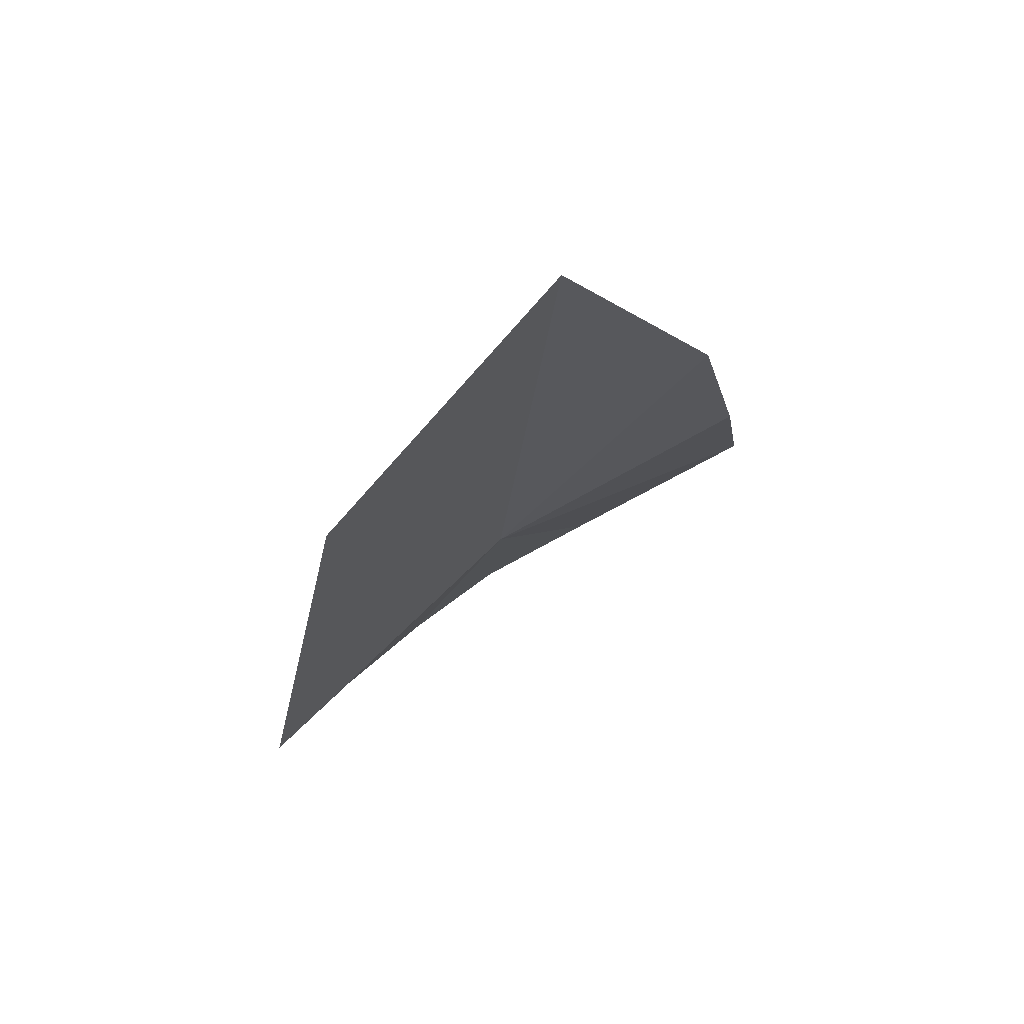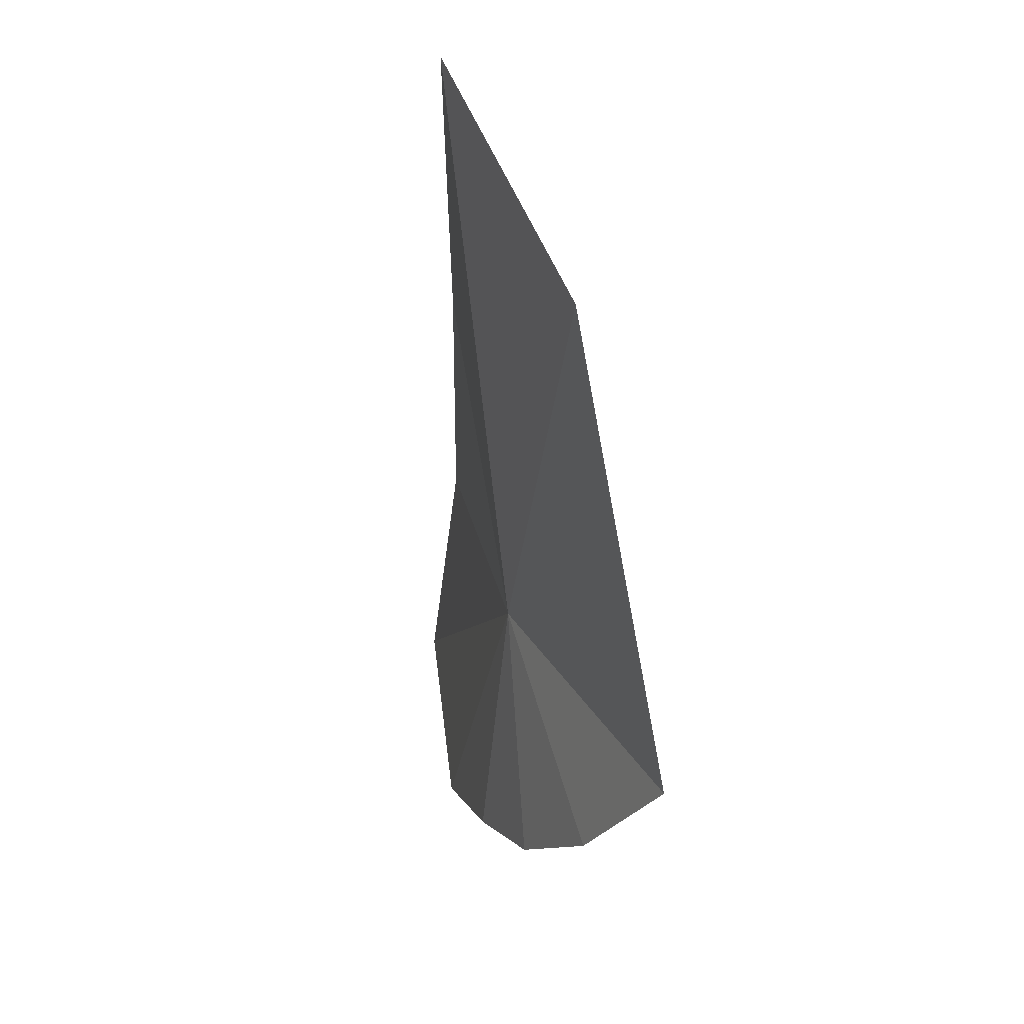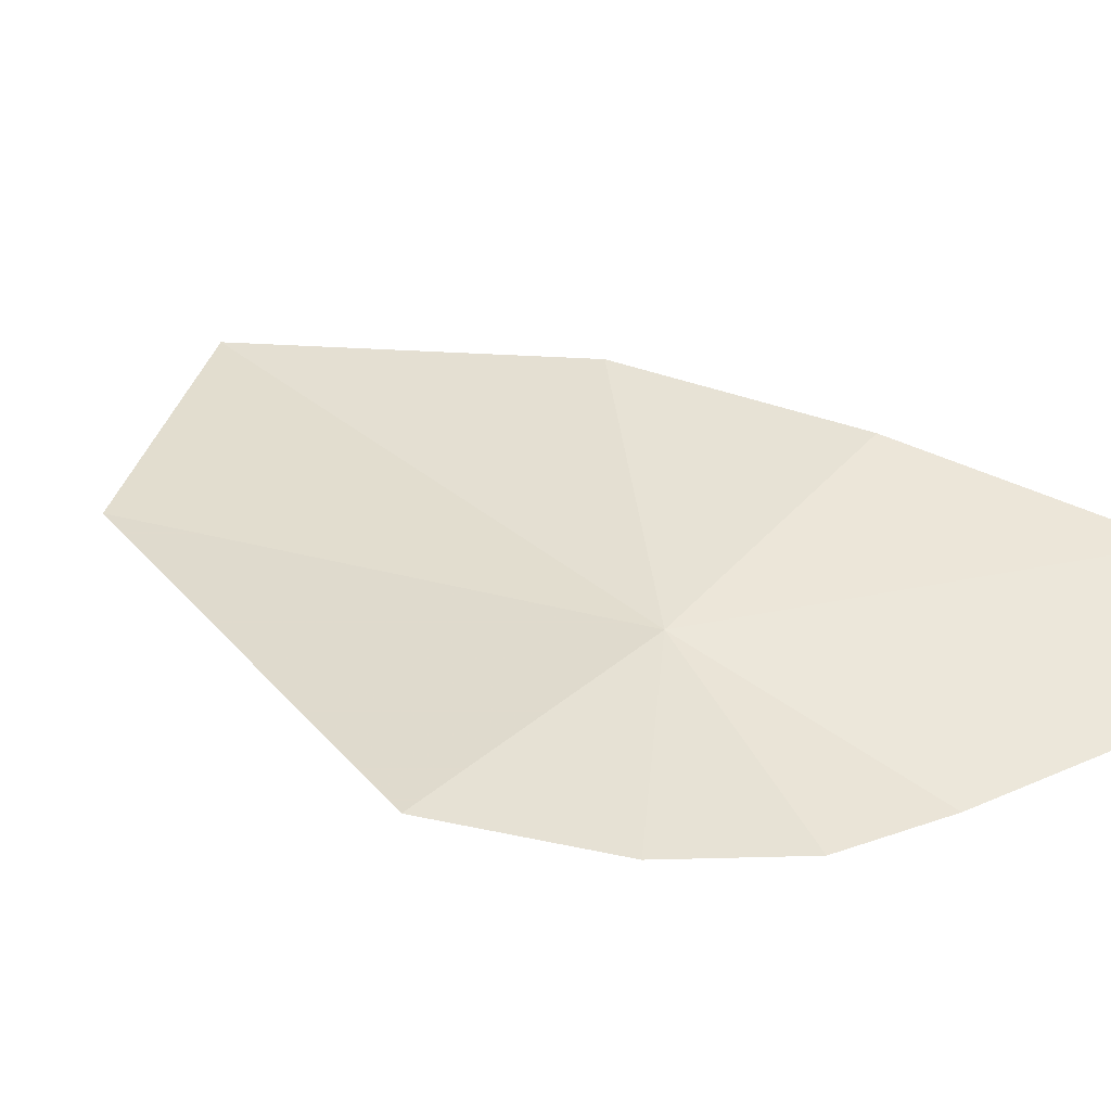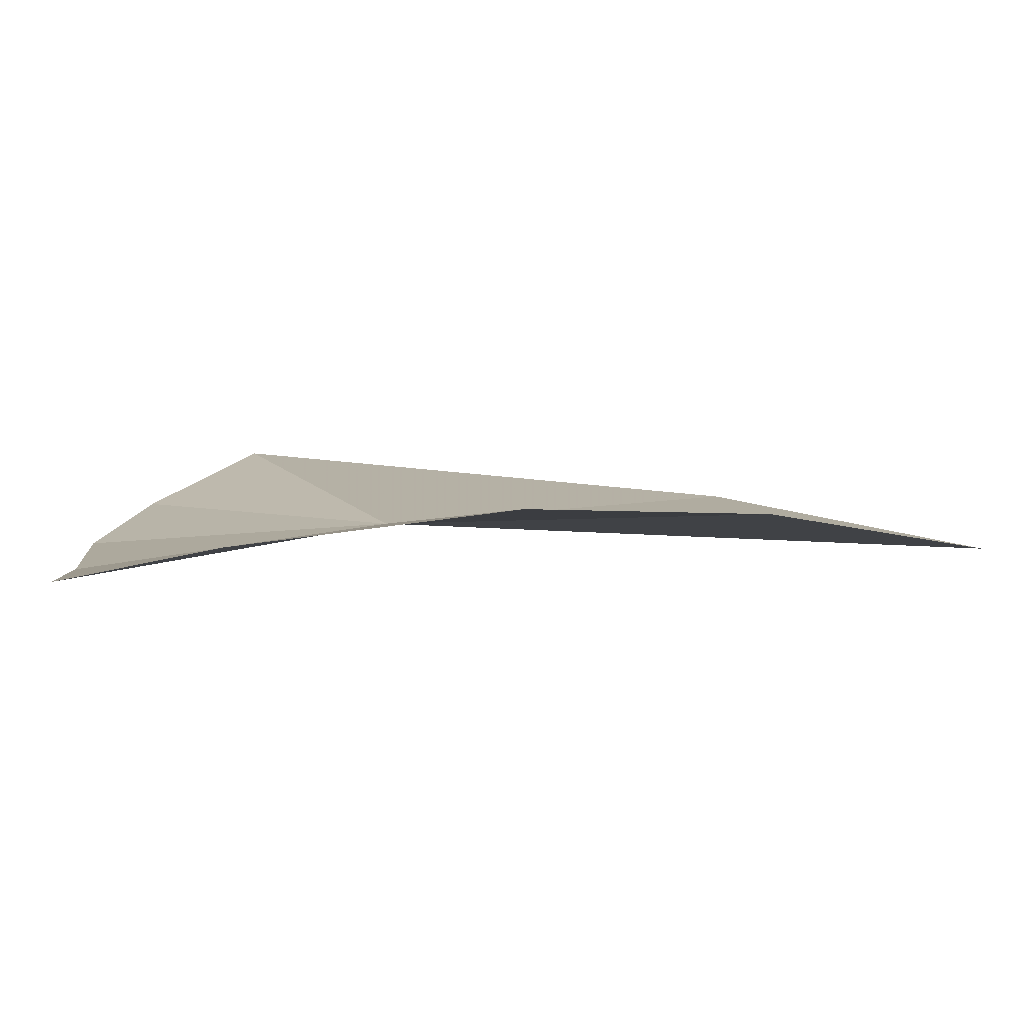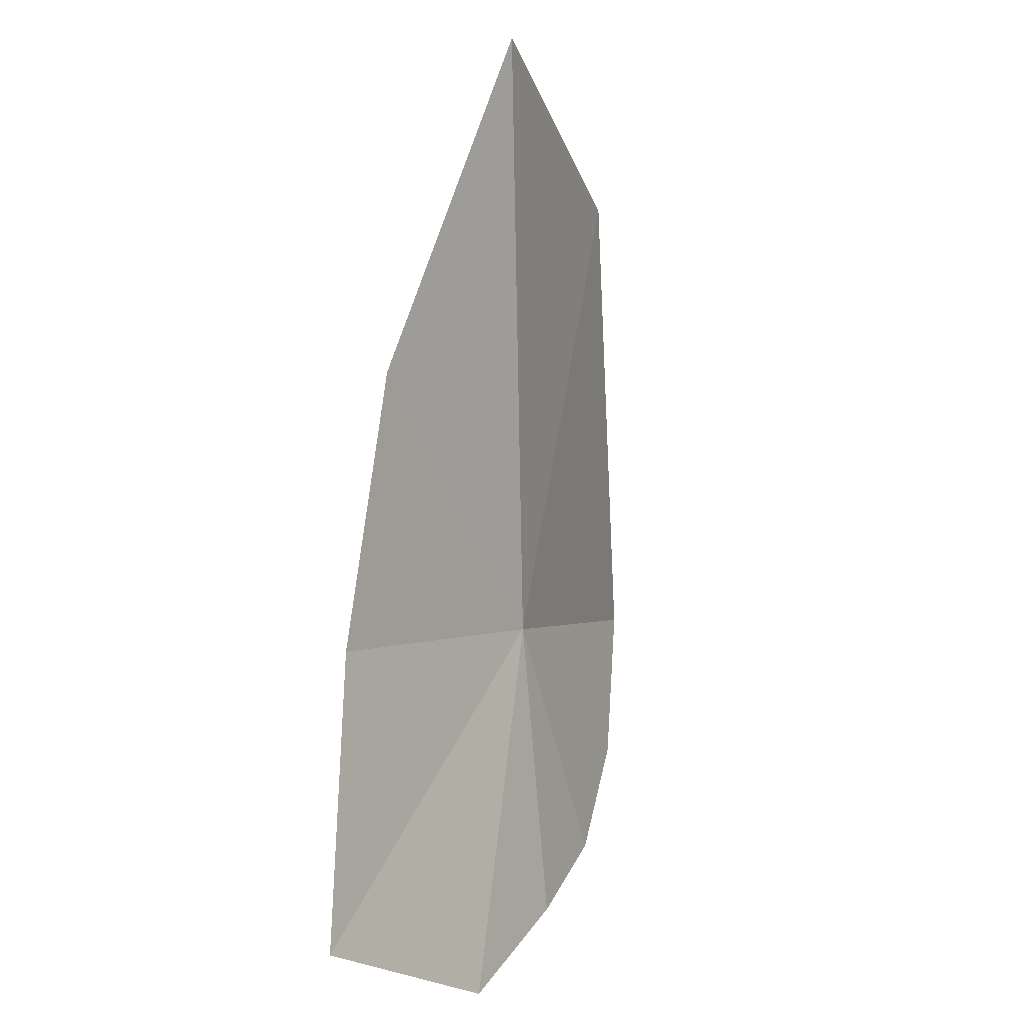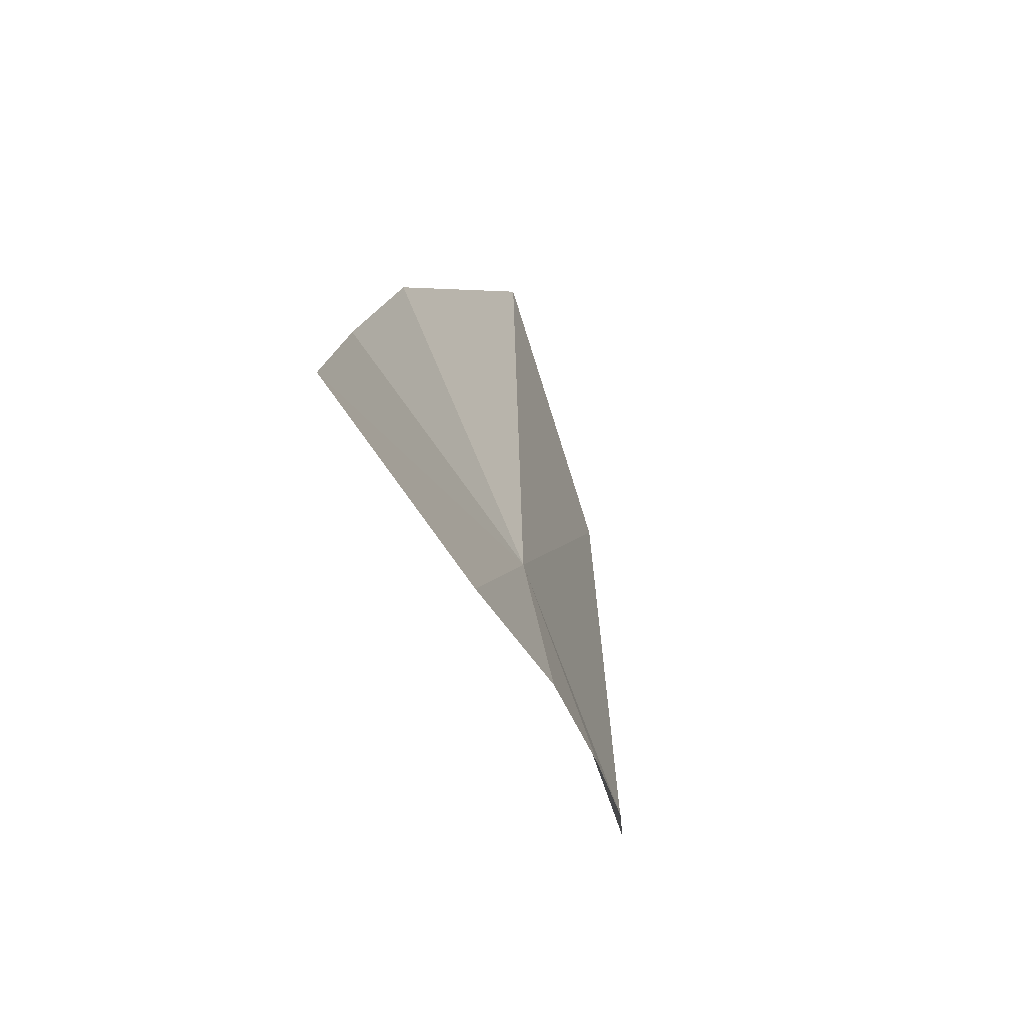
<metadata>
{"format":"obj","ext":"obj","renderer":"f3d","projection":"perspective","resolution":1024,"background":"white","views":[{"elev":75.6,"azim":144.9,"up":"+Z"},{"elev":33.3,"azim":72.2,"up":"+Z"},{"elev":41.5,"azim":128.4,"up":"+Y"},{"elev":3.5,"azim":-117.3,"up":"+Y"},{"elev":-1.3,"azim":-61.4,"up":"+Z"},{"elev":-67.1,"azim":-62.4,"up":"+Z"}]}
</metadata>
<code>
v -10.58 1.969 -1.517
v -10.61 1.564 -5.467
v -9.06 1.738 -4.759
v -12.5 1.6 -6.332
v -14.59 2.368 -1.699
v -15.31 2.13 -5.418
v -8.024 2.021 4.854
v -6.111 2.686 -1.498
v -11.84 1.461 6.649
v -13.92 2.173 1.915
v -7.543 2.109 -3.479
f 1 2 3
f 1 4 2
f 1 5 6
f 1 6 4
f 1 8 7
f 1 9 10
f 1 11 8
f 1 10 5
f 1 3 11
f 1 7 9

</code>
